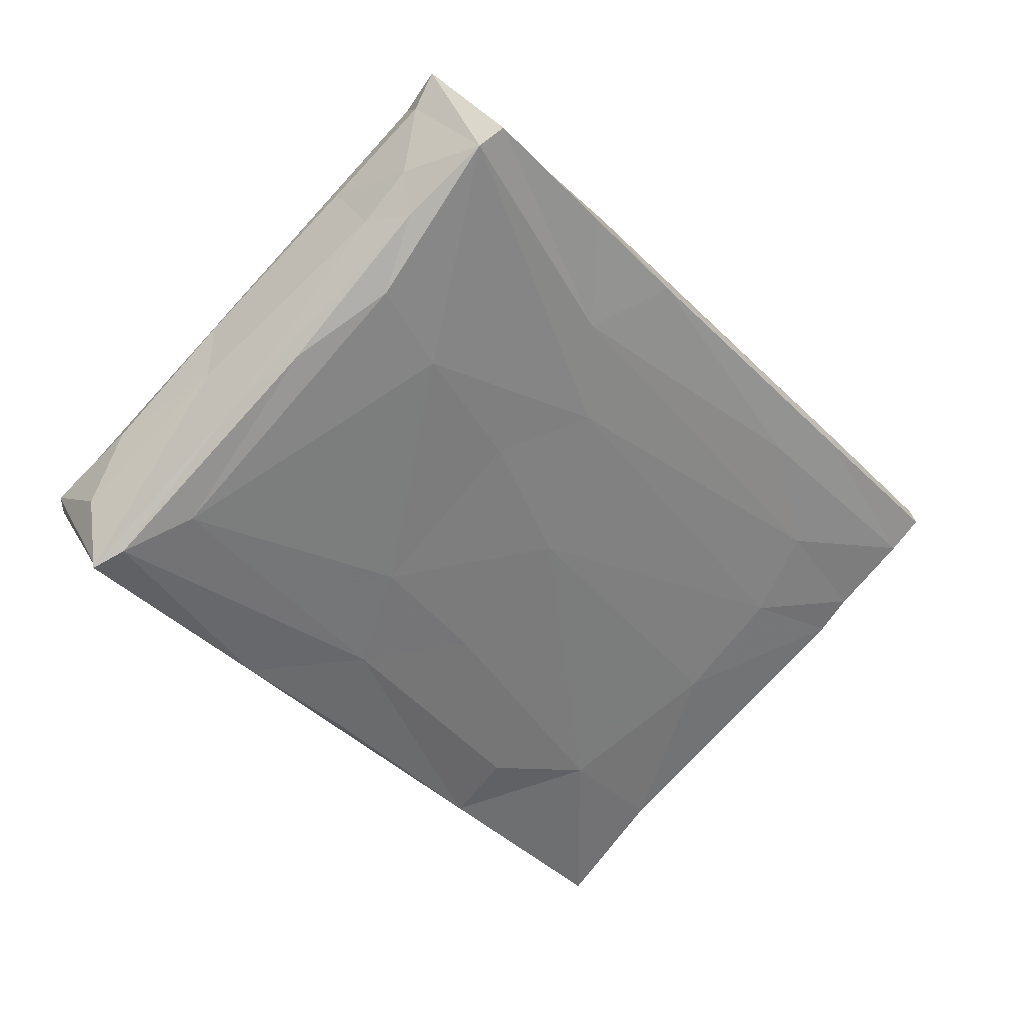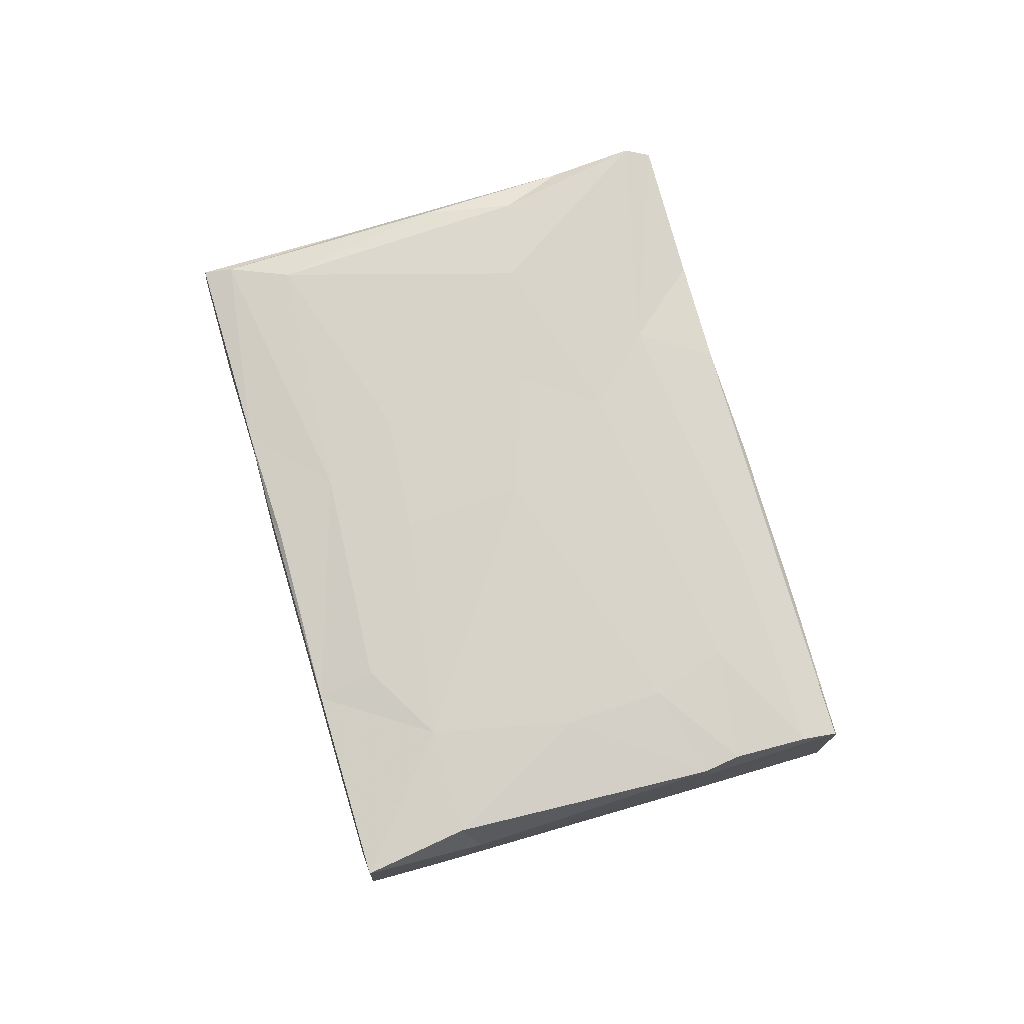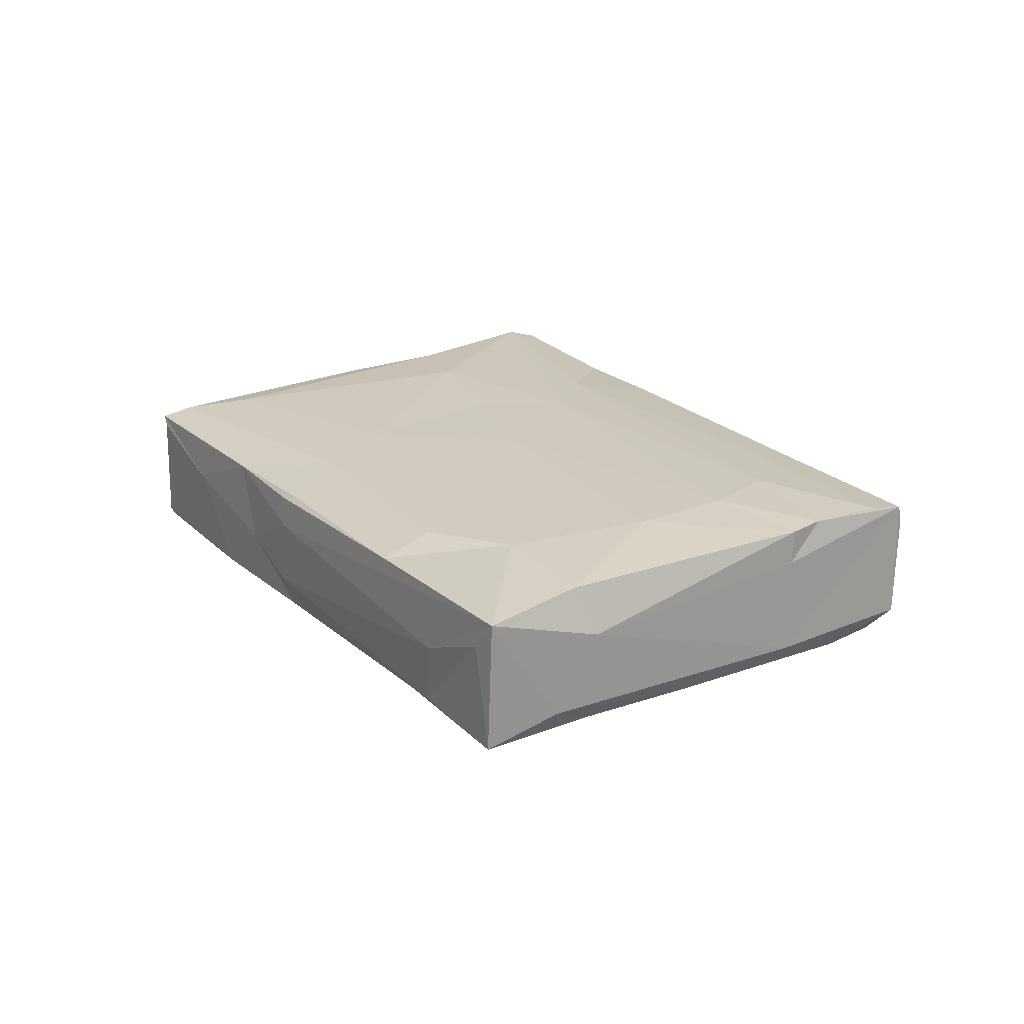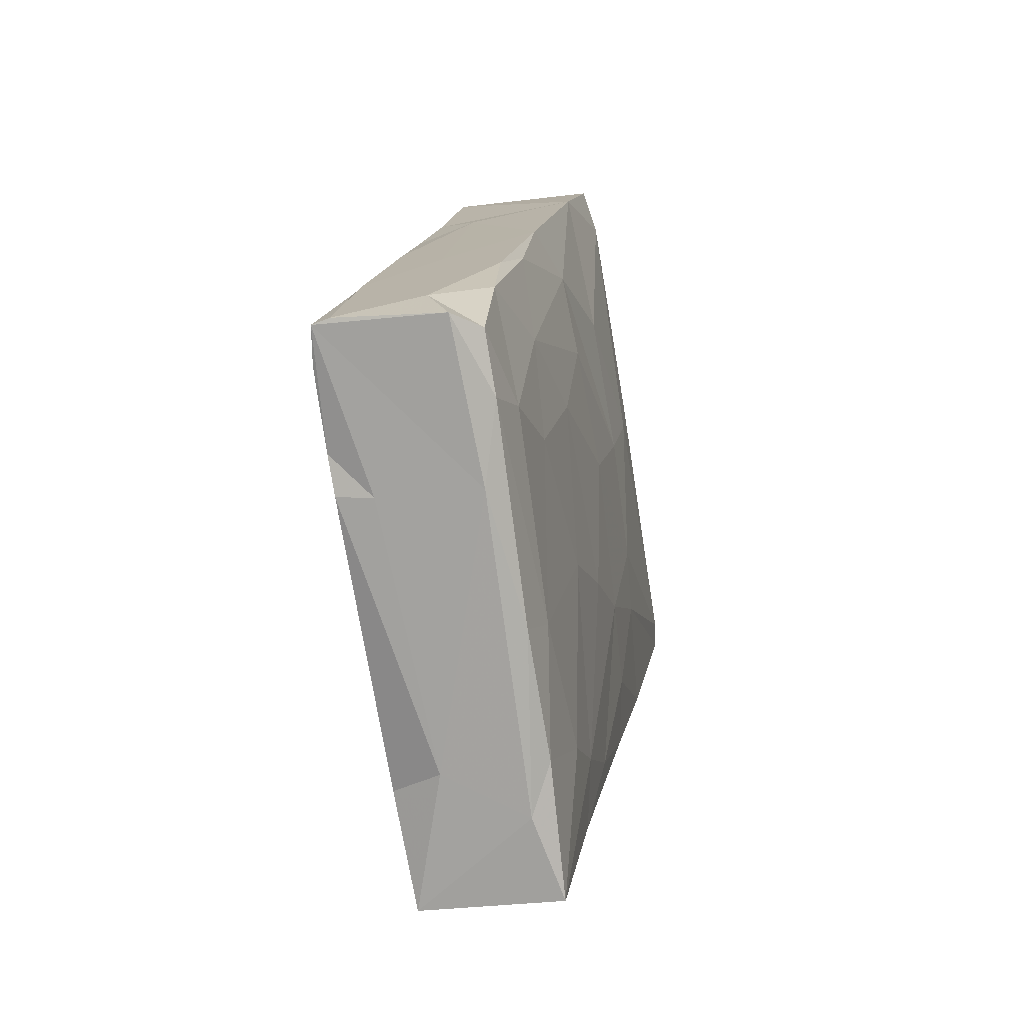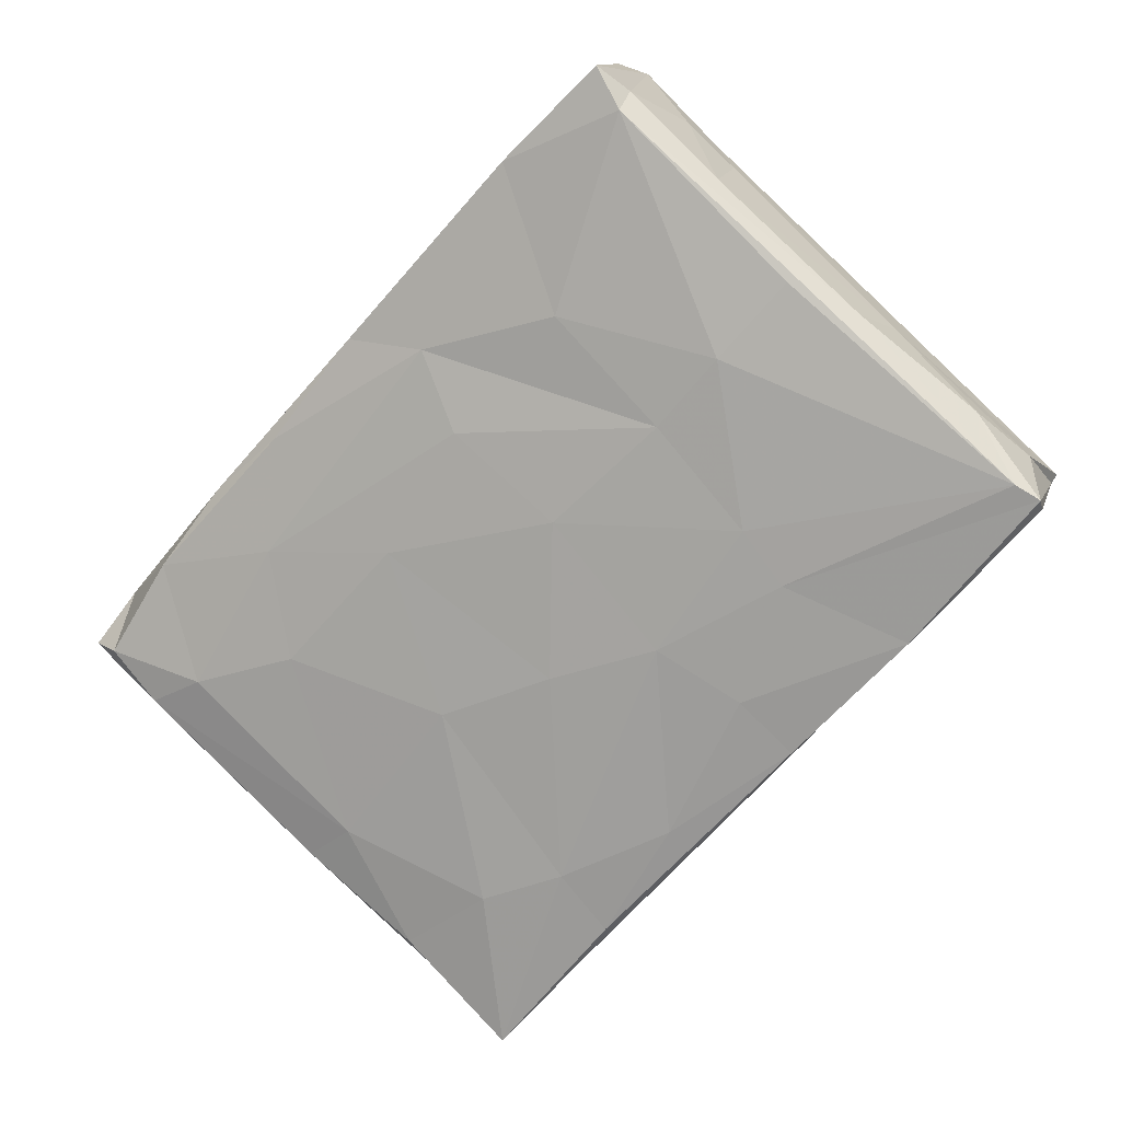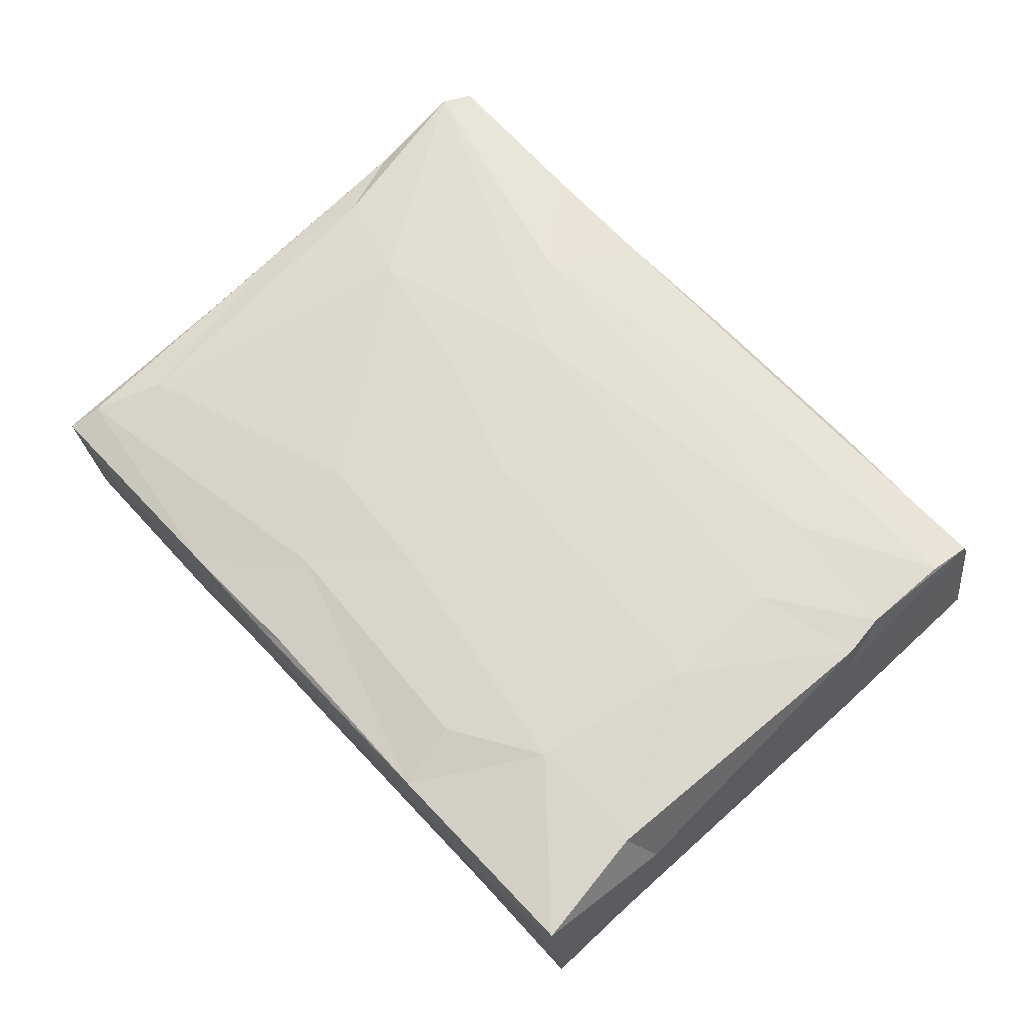
<metadata>
{"format":"obj","ext":"obj","renderer":"f3d","projection":"perspective","resolution":1024,"background":"white","views":[{"elev":32.1,"azim":-24.0,"up":"+Y"},{"elev":76.9,"azim":25.9,"up":"+Z"},{"elev":23.5,"azim":8.2,"up":"+Z"},{"elev":-33.8,"azim":103.5,"up":"+Y"},{"elev":12.2,"azim":-165.7,"up":"+Y"},{"elev":-22.0,"azim":6.4,"up":"+Y"}]}
</metadata>
<code>
v 0.172 0.08976 0.05116
v 0.1849 0.05871 0.06229
v 0.1824 0.07718 0.06234
v 0.1718 0.07771 0.06211
v 0.1671 0.0677 0.06079
v 0.1789 0.06061 0.06199
v 0.1991 0.08005 0.0616
v 0.1981 0.06822 0.06228
v 0.1765 0.05747 0.06131
v 0.1682 0.09404 0.05174
v 0.1878 0.0968 0.05814
v 0.1967 0.05877 0.05241
v 0.2106 0.07123 0.06125
v 0.1541 0.08196 0.06026
v 0.2032 0.06928 0.05135
v 0.1775 0.1042 0.05357
v 0.1986 0.07745 0.05147
v 0.1551 0.08416 0.05642
v 0.1854 0.09194 0.0617
v 0.1813 0.08011 0.05112
v 0.1682 0.07701 0.05169
v 0.1541 0.08178 0.05315
v 0.1644 0.09221 0.0532
v 0.1811 0.05873 0.05214
v 0.1725 0.09974 0.05803
v 0.1583 0.07711 0.0581
v 0.1849 0.04774 0.05299
v 0.2033 0.07917 0.06115
v 0.1786 0.0554 0.05292
v 0.1912 0.05331 0.0588
v 0.1791 0.1056 0.05222
v 0.1753 0.0858 0.05123
v 0.1628 0.07257 0.06101
v 0.1628 0.091 0.05651
v 0.1598 0.08472 0.0616
v 0.2032 0.06404 0.05326
v 0.1751 0.1023 0.05769
v 0.2032 0.06441 0.05954
v 0.1556 0.08327 0.0522
v 0.1725 0.09943 0.05329
v 0.1889 0.05113 0.05402
v 0.2105 0.0707 0.0535
v 0.1906 0.05373 0.05252
v 0.2087 0.06983 0.06164
v 0.1639 0.07099 0.05617
v 0.1932 0.0635 0.0624
v 0.1984 0.08403 0.05222
v 0.1941 0.06055 0.05181
v 0.1704 0.08009 0.05143
v 0.184 0.04898 0.05959
v 0.2049 0.06659 0.06183
v 0.1706 0.07 0.05205
v 0.1959 0.08775 0.06062
v 0.1973 0.0711 0.05123
v 0.1677 0.067 0.05285
v 0.1816 0.07088 0.05133
v 0.2087 0.07361 0.05522
v 0.1871 0.08497 0.05124
v 0.1908 0.09302 0.06102
v 0.1791 0.08496 0.0622
v 0.1994 0.08407 0.05704
v 0.1542 0.08242 0.05247
v 0.1753 0.07291 0.05148
v 0.2022 0.08071 0.05268
v 0.1892 0.08962 0.05172
v 0.1897 0.05342 0.06199
v 0.1802 0.05294 0.05723
v 0.2107 0.0714 0.06012
v 0.1742 0.101 0.0607
v 0.1912 0.0778 0.05114
v 0.1852 0.04793 0.06163
v 0.1777 0.1032 0.05168
v 0.1858 0.05698 0.05197
v 0.1766 0.07142 0.06219
v 0.2034 0.06471 0.06177
v 0.2056 0.07611 0.05218
v 0.1629 0.0907 0.06045
v 0.2038 0.07914 0.06064
v 0.188 0.06829 0.05131
v 0.2063 0.0678 0.05188
v 0.2007 0.07276 0.06204
v 0.1747 0.0618 0.05253
v 0.1748 0.09194 0.06216
v 0.1668 0.06767 0.05446
v 0.1845 0.1003 0.05225
v 0.1539 0.08239 0.06078
v 0.1699 0.07187 0.0618
v 0.1799 0.1054 0.06096
v 0.2088 0.0707 0.05193
v 0.1851 0.08582 0.06209
v 0.1668 0.09371 0.06126
v 0.1782 0.1048 0.06141
v 0.1672 0.06734 0.05876
v 0.1812 0.09182 0.0513
v 0.1612 0.07388 0.05275
v 0.1938 0.08998 0.05252
v 0.1556 0.08335 0.06122
v 0.1722 0.09688 0.06167
v 0.1683 0.06688 0.06118
v 0.158 0.08693 0.05418
v 0.1861 0.09831 0.06078
v 0.18 0.05325 0.05333
f 76 57 89
f 57 76 64
f 47 64 76
f 96 64 47
f 61 64 96
f 17 47 76
f 65 96 47
f 11 96 85
f 42 57 68
f 64 61 57
f 47 17 65
f 85 96 65
f 31 85 72
f 31 88 85
f 16 31 72
f 76 89 15
f 68 57 78
f 11 61 96
f 57 61 78
f 36 80 42
f 68 13 42
f 28 13 68
f 76 15 17
f 28 68 78
f 53 78 61
f 65 94 85
f 53 28 78
f 61 11 53
f 85 94 72
f 101 11 85
f 28 44 13
f 59 53 11
f 59 11 101
f 85 88 101
f 53 59 28
f 13 36 42
f 7 44 28
f 59 7 28
f 65 17 58
f 13 38 36
f 89 80 15
f 59 101 19
f 101 88 19
f 17 54 70
f 44 7 81
f 19 7 59
f 88 92 19
f 17 70 58
f 72 94 1
f 17 15 54
f 51 13 44
f 38 13 51
f 7 19 81
f 90 19 92
f 44 81 51
f 80 48 15
f 70 54 79
f 92 83 90
f 1 10 72
f 83 92 98
f 81 19 90
f 94 65 32
f 69 98 92
f 15 48 54
f 58 32 65
f 32 1 94
f 51 81 8
f 20 32 58
f 81 90 8
f 69 91 98
f 75 51 8
f 51 75 38
f 70 20 58
f 60 90 83
f 40 72 23
f 10 39 72
f 23 34 40
f 8 90 3
f 49 32 20
f 80 12 48
f 70 79 56
f 8 46 75
f 39 23 72
f 79 54 48
f 70 56 20
f 8 3 46
f 49 20 63
f 3 90 60
f 30 36 38
f 75 30 38
f 63 20 56
f 25 77 69
f 69 77 91
f 30 41 36
f 43 48 12
f 49 63 21
f 12 41 43
f 79 48 73
f 83 4 60
f 60 4 3
f 1 32 49
f 46 66 75
f 79 24 56
f 98 91 35
f 66 30 75
f 74 3 4
f 35 83 98
f 73 24 79
f 1 39 10
f 39 100 23
f 63 52 21
f 73 48 43
f 35 91 97
f 56 24 63
f 3 2 46
f 77 97 91
f 74 2 3
f 66 46 2
f 74 4 87
f 100 39 62
f 83 35 4
f 27 73 43
f 24 82 63
f 74 6 2
f 49 21 39
f 6 74 87
f 63 82 52
f 95 21 52
f 35 87 4
f 34 86 77
f 97 77 86
f 27 24 73
f 95 62 21
f 87 35 97
f 62 18 100
f 24 29 82
f 29 24 27
f 71 27 41
f 27 102 29
f 82 55 52
f 55 95 52
f 50 67 102
f 102 55 29
f 29 55 82
f 21 62 39
f 41 30 71
f 71 30 66
f 102 27 50
f 84 55 102
f 84 45 55
f 95 55 45
f 87 97 33
f 95 22 62
f 67 84 102
f 26 22 95
f 84 93 45
f 66 2 71
f 67 93 84
f 86 33 97
f 34 18 86
f 14 62 22
f 71 67 50
f 71 93 67
f 87 9 6
f 22 26 14
f 71 50 27
f 9 71 2
f 14 18 62
f 14 86 18
f 9 93 71
f 33 45 93
f 87 99 9
f 5 9 99
f 9 5 93
f 5 33 93
f 87 33 99
f 33 5 99
f 45 33 26
f 26 95 45
f 33 86 26
f 26 86 14
f 92 88 31
f 41 12 36
f 43 41 27
f 36 12 80
f 57 42 89
f 42 80 89
f 16 72 40
f 25 69 37
f 34 25 40
f 34 77 25
f 69 92 37
f 40 37 16
f 16 92 31
f 37 40 25
f 37 92 16
f 9 2 6
f 100 34 23
f 1 49 39
f 100 18 34

</code>
